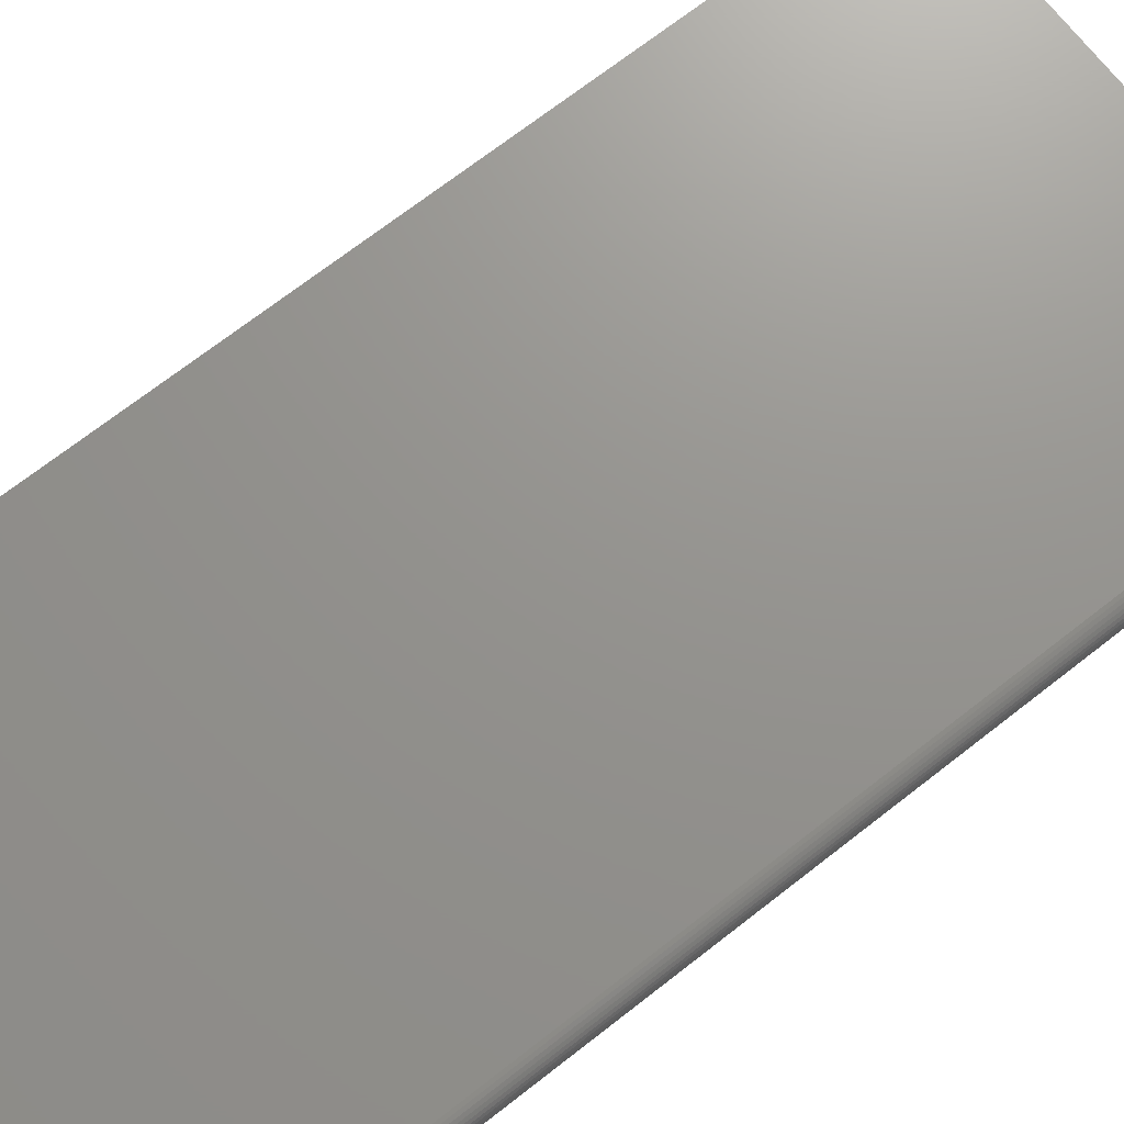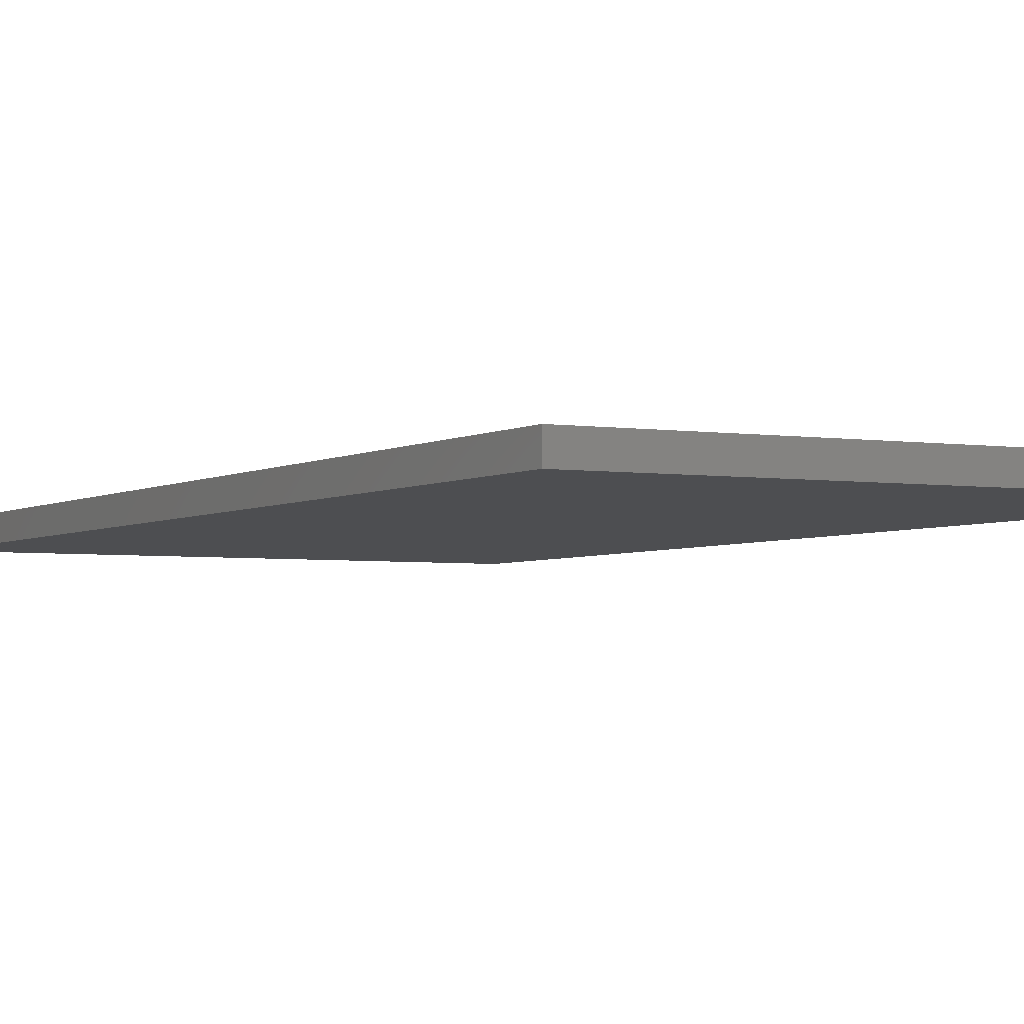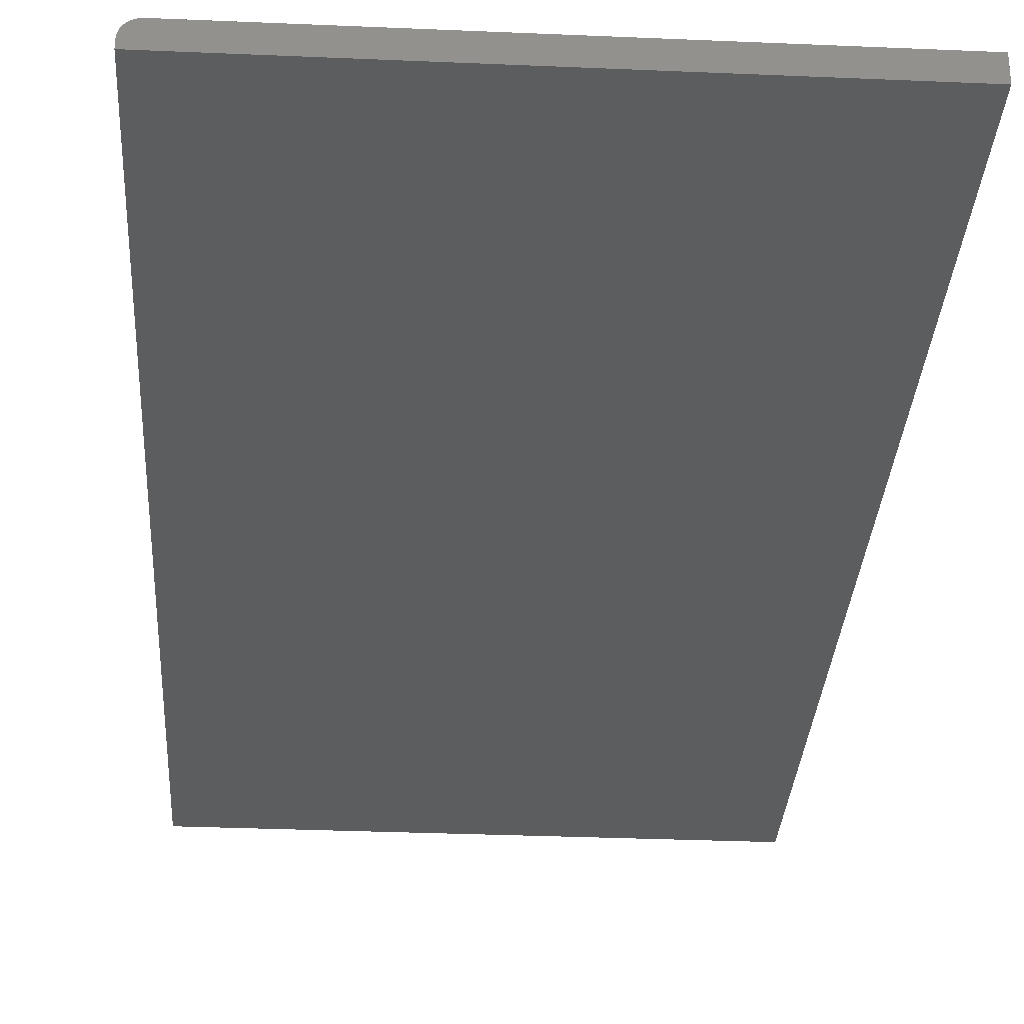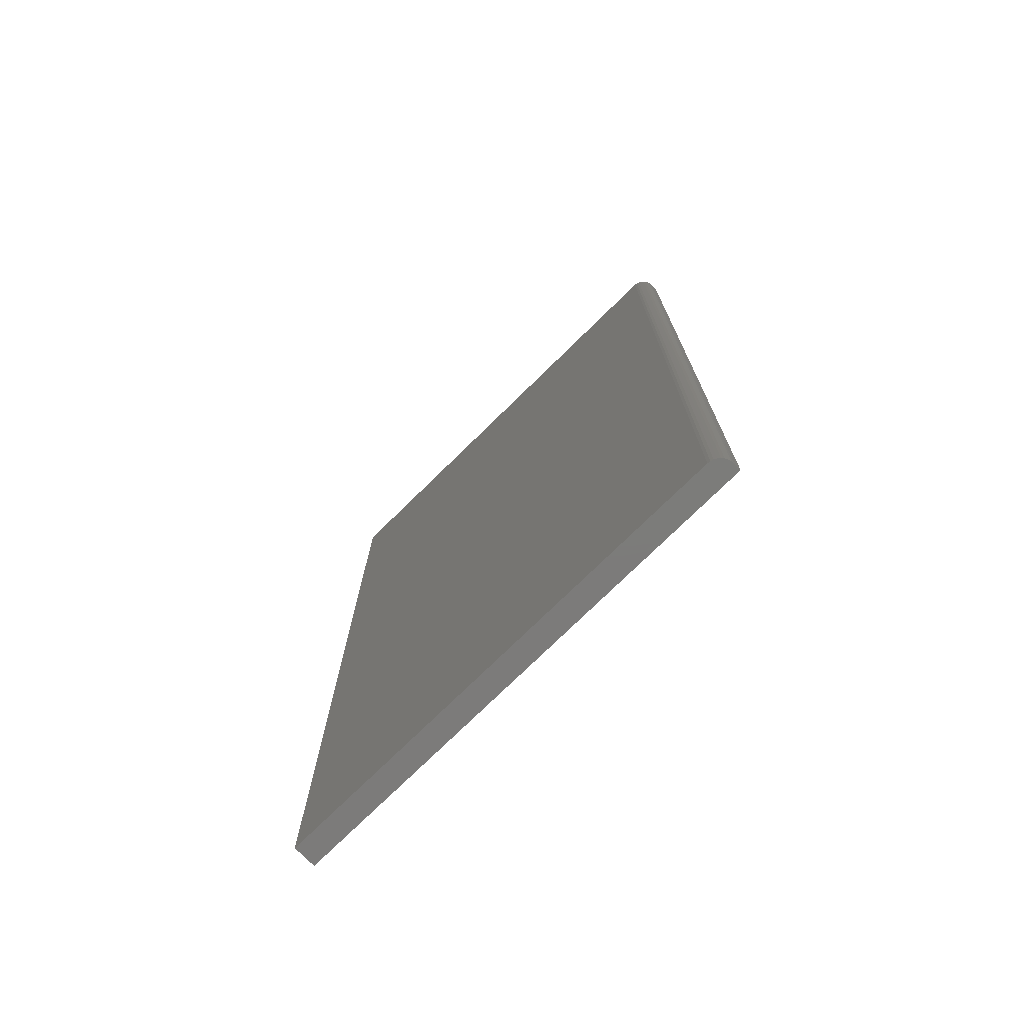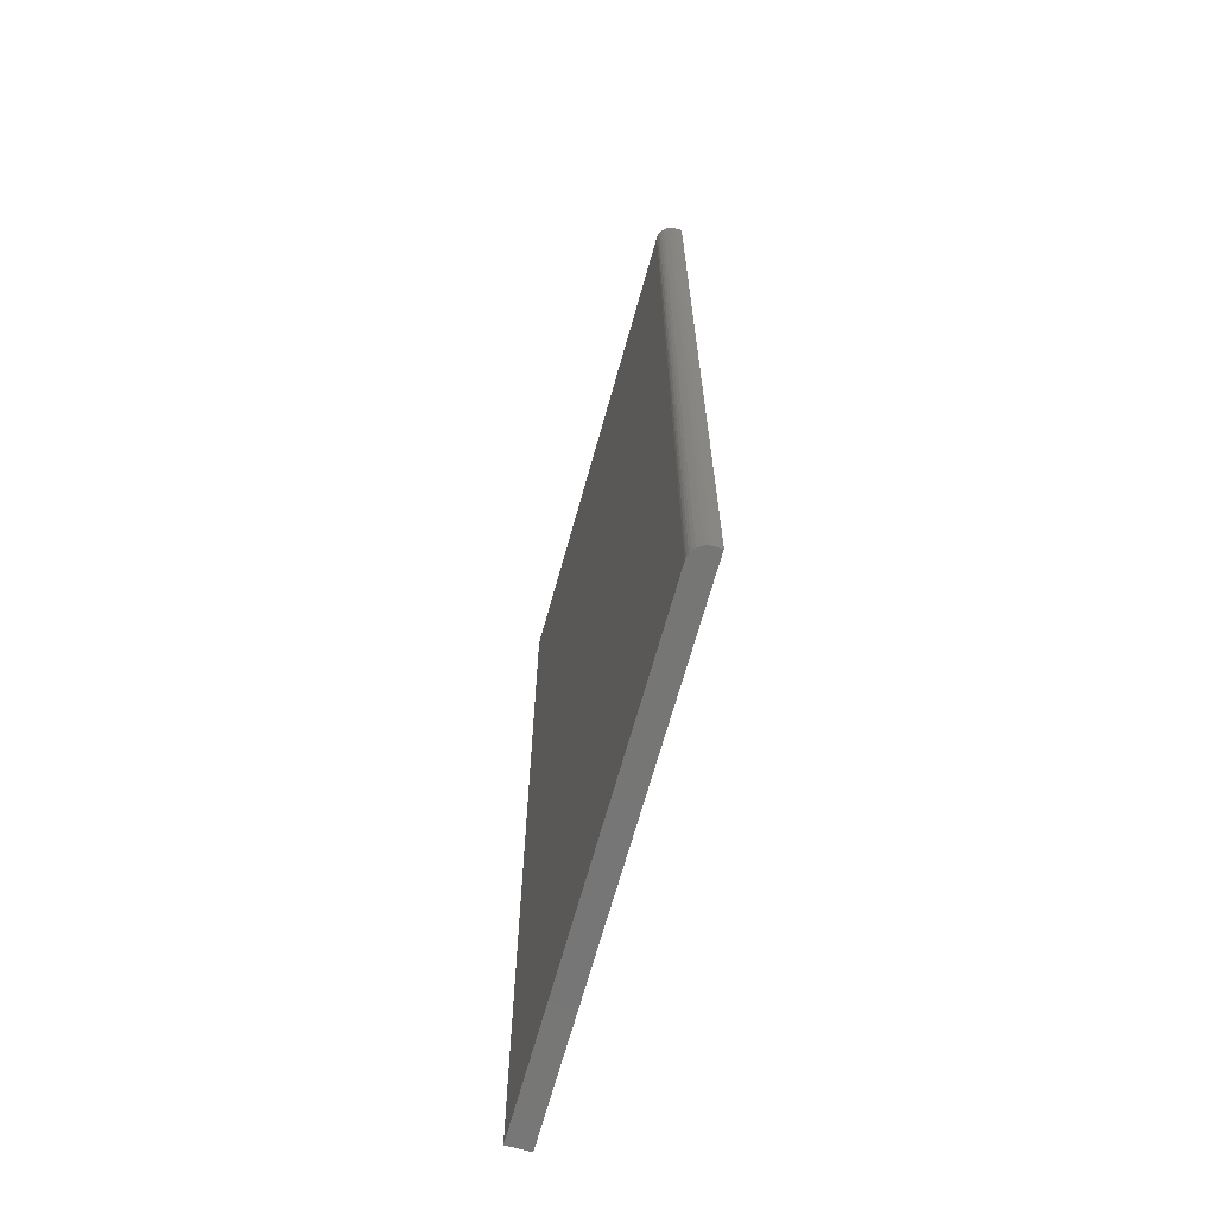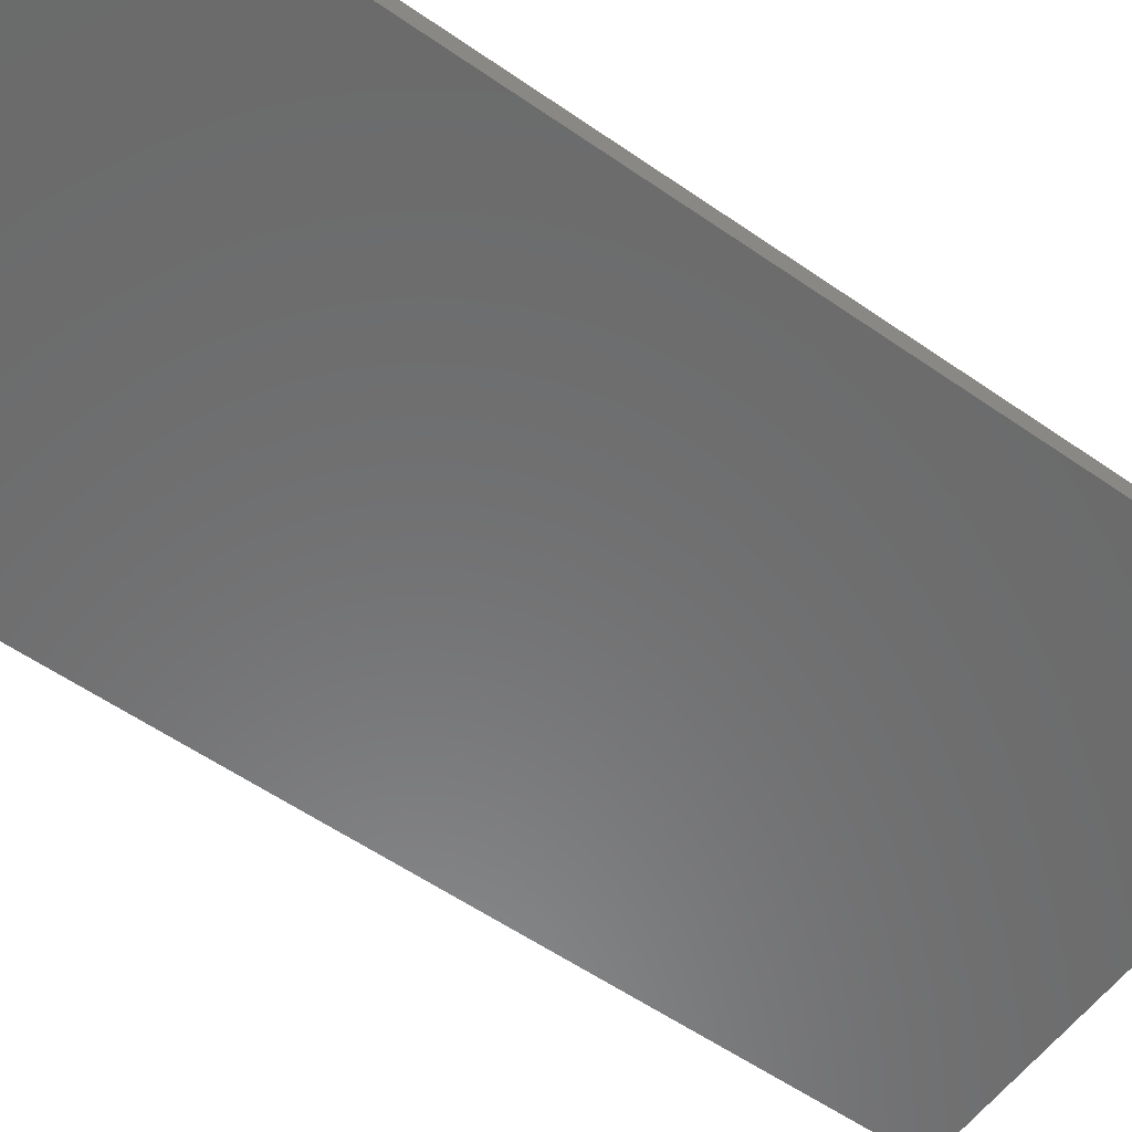
<metadata>
{"format":"stl","ext":"stl","renderer":"f3d","projection":"perspective","resolution":1024,"background":"white","views":[{"elev":71.2,"azim":52.1,"up":"+Z"},{"elev":-3.5,"azim":-28.4,"up":"+Z"},{"elev":-31.4,"azim":176.5,"up":"+Z"},{"elev":-75.1,"azim":44.5,"up":"+Y"},{"elev":-68.5,"azim":74.4,"up":"+Y"},{"elev":-57.1,"azim":-125.9,"up":"+Z"}]}
</metadata>
<code>
# stl→obj: 24 verts, 44 faces
v -0.3594 -0.75 0.02344
v 0.1303 -0.75 0.02344
v -0.3594 0.25 0.02344
v 0.1303 0.25 0.02344
v 0.1459 0.25 0
v 0.1362 0.25 0.02225
v 0.1459 0.25 0.007812
v -0.3594 0.25 0
v 0.1333 0.25 0.02314
v 0.1456 0.25 0.01086
v 0.1389 0.25 0.0208
v 0.1413 0.25 0.01886
v 0.1433 0.25 0.01649
v 0.1447 0.25 0.01379
v 0.1459 -0.75 0.007812
v 0.1459 -0.75 0
v 0.1456 -0.75 0.01086
v 0.1447 -0.75 0.01379
v 0.1413 -0.75 0.01886
v 0.1433 -0.75 0.01649
v 0.1389 -0.75 0.0208
v 0.1362 -0.75 0.02225
v 0.1333 -0.75 0.02314
v -0.3594 -0.75 0
f 1 2 3
f 3 2 4
f 5 6 7
f 5 8 6
f 8 4 6
f 8 3 4
f 4 9 6
f 10 7 6
f 10 6 11
f 10 11 12
f 10 12 13
f 10 13 14
f 15 16 7
f 7 16 5
f 15 17 18
f 19 18 20
f 16 15 18
f 16 18 19
f 16 19 21
f 16 21 22
f 16 22 23
f 16 23 2
f 16 2 1
f 16 1 24
f 15 7 17
f 17 7 10
f 17 10 18
f 18 10 14
f 18 14 20
f 20 14 13
f 20 13 19
f 19 13 12
f 19 12 21
f 21 12 11
f 21 11 22
f 22 11 6
f 22 6 23
f 23 6 9
f 23 9 2
f 2 9 4
f 24 8 16
f 16 8 5
f 3 8 1
f 1 8 24

</code>
